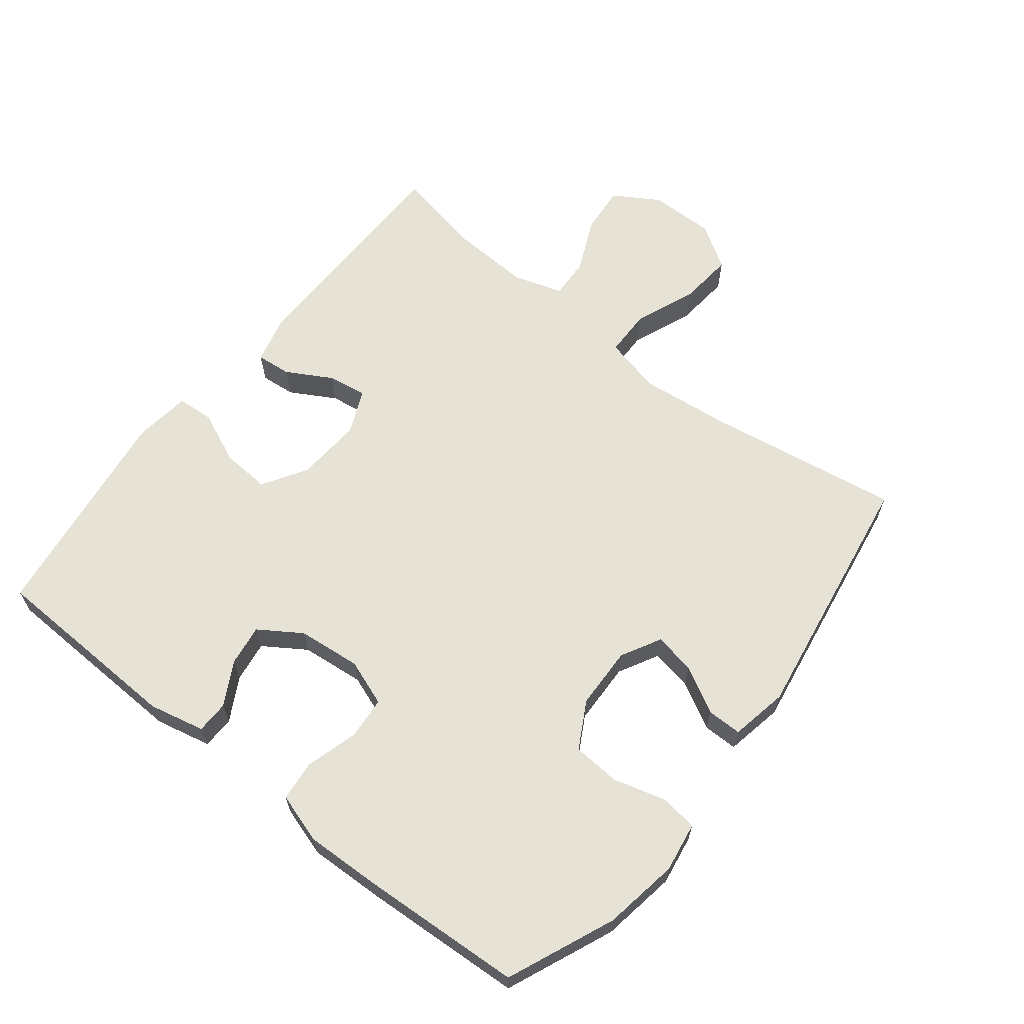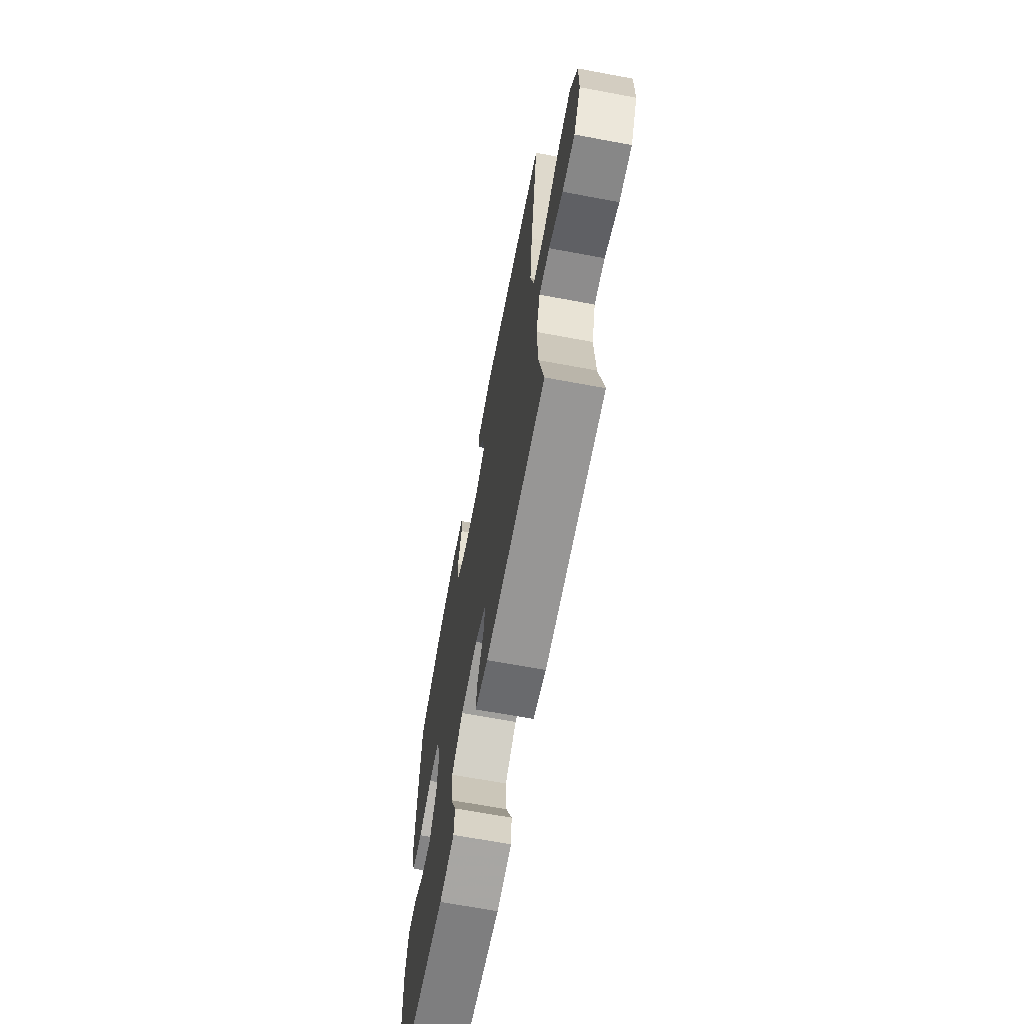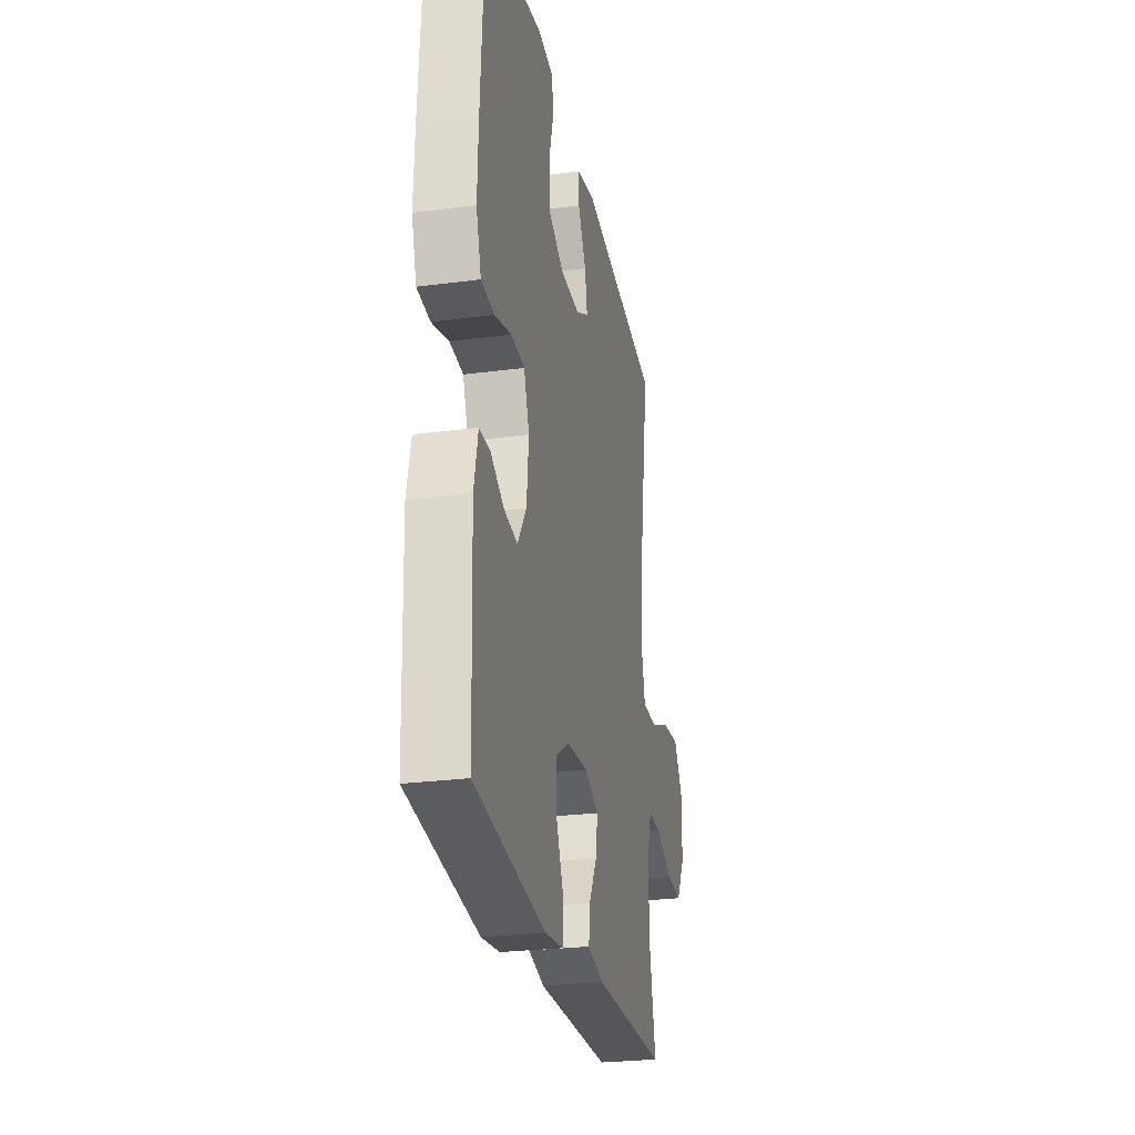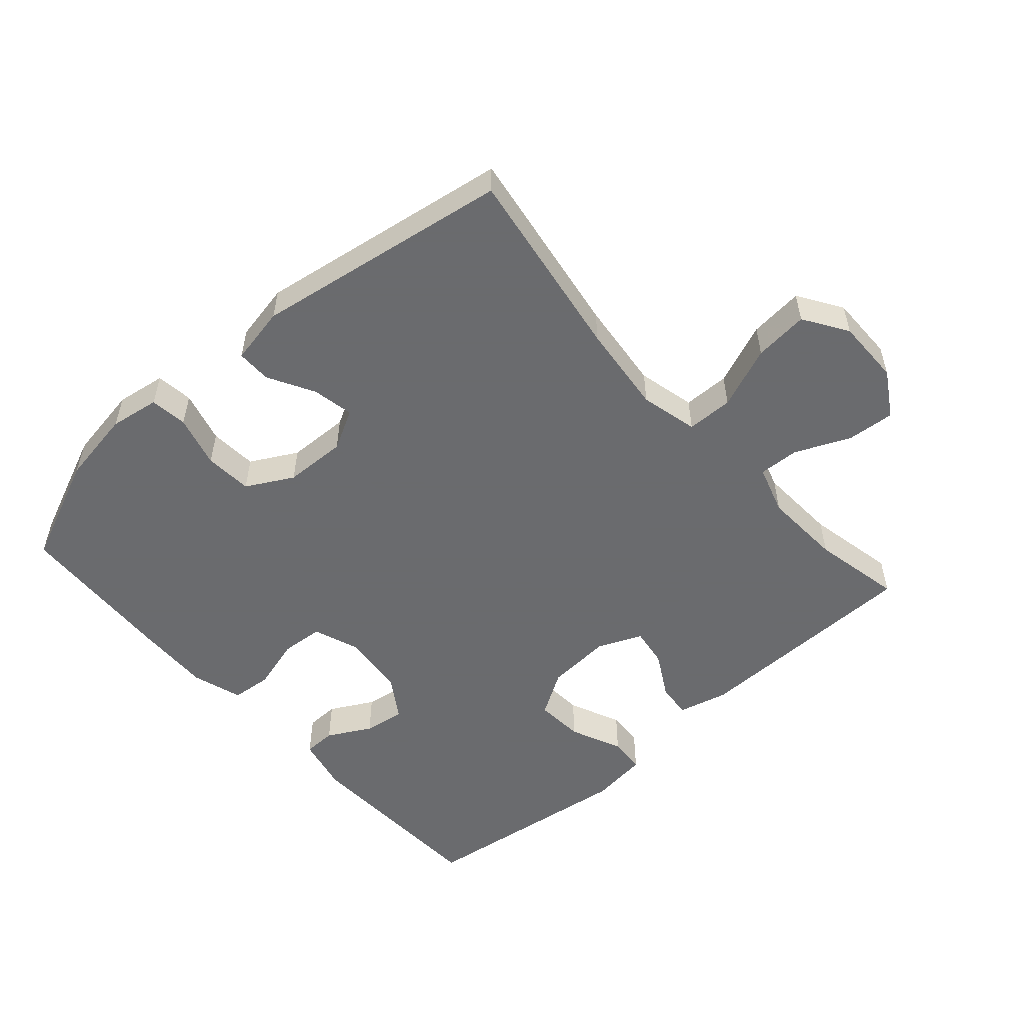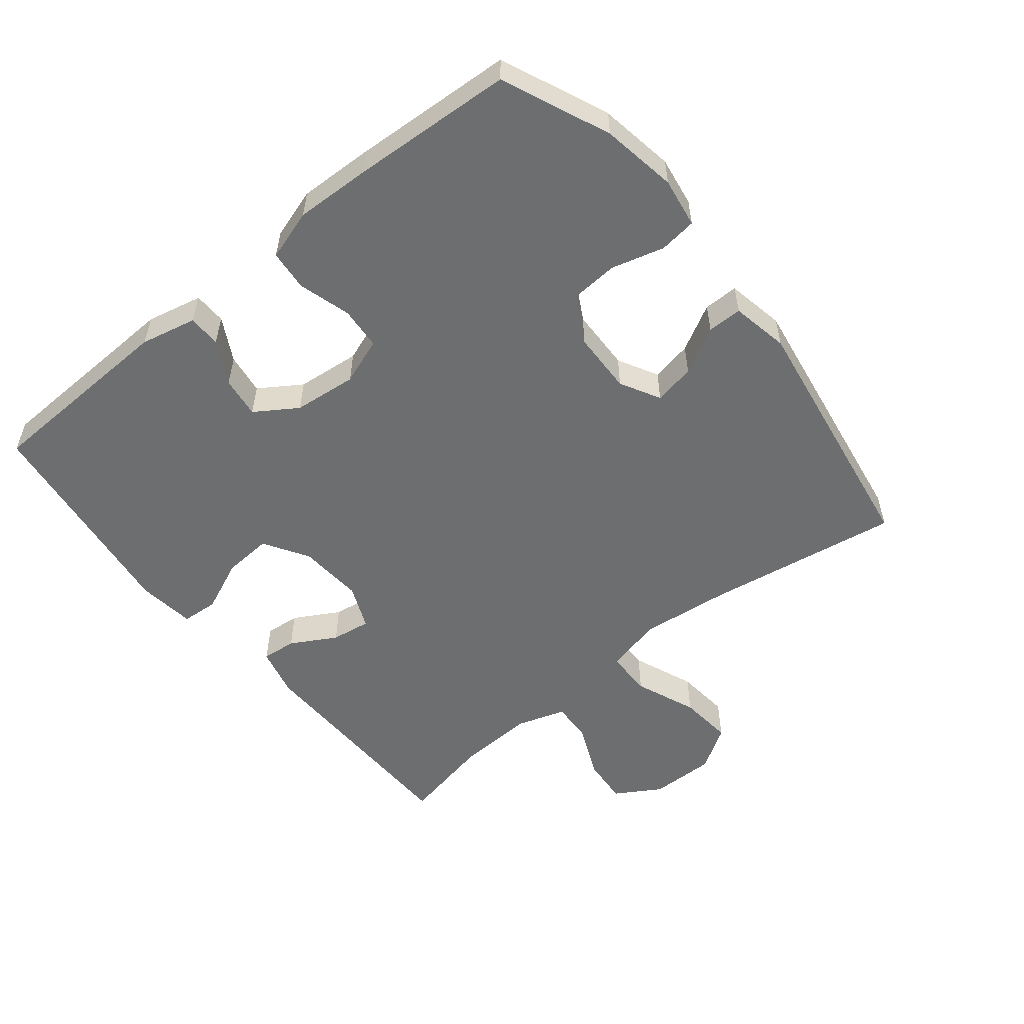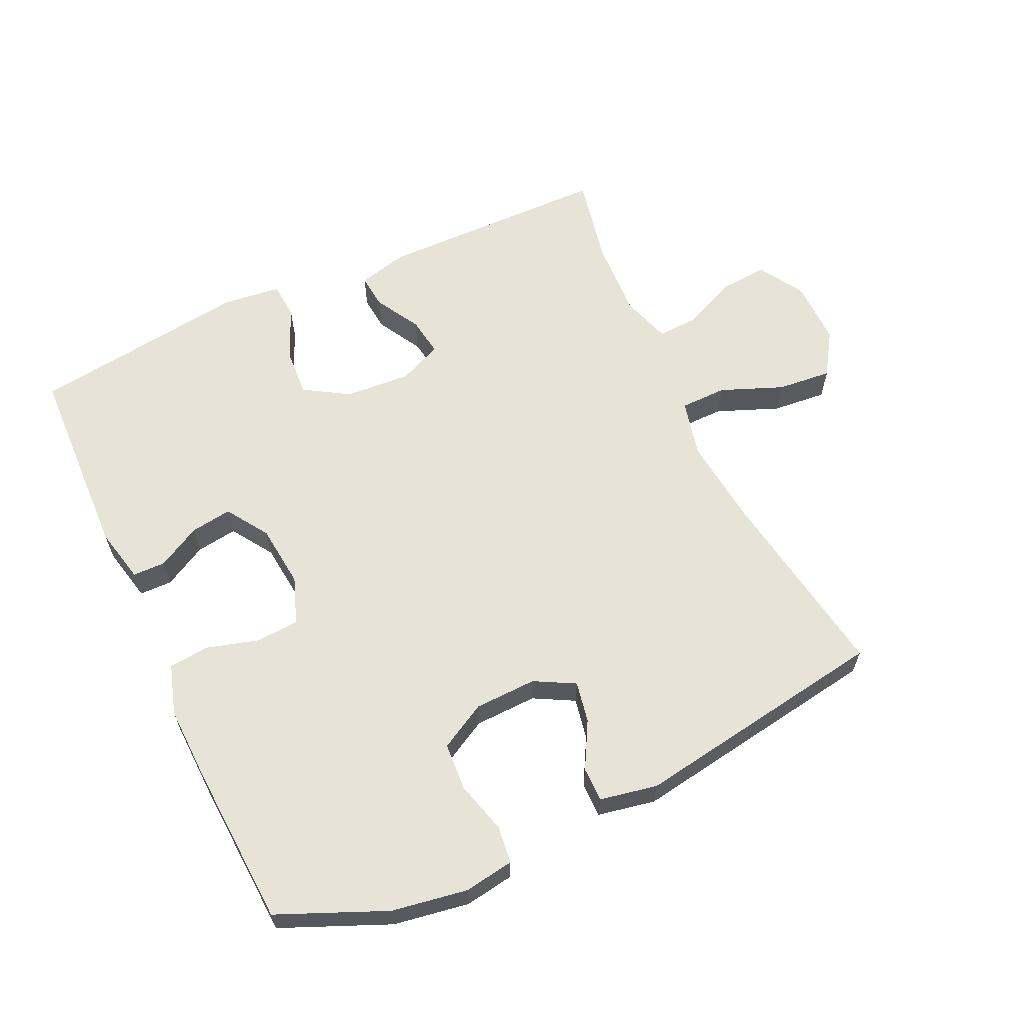
<metadata>
{"format":"obj","ext":"obj","renderer":"f3d","projection":"perspective","resolution":1024,"background":"white","views":[{"elev":63.9,"azim":-51.8,"up":"+Y"},{"elev":-67.1,"azim":79.4,"up":"+Z"},{"elev":-26.1,"azim":-78.2,"up":"+Z"},{"elev":-53.3,"azim":41.6,"up":"+Y"},{"elev":-54.3,"azim":-51.0,"up":"+Y"},{"elev":62.0,"azim":-25.0,"up":"+Y"}]}
</metadata>
<code>
v -0.5 0.07 0.5
v -0.336 0.07 0.57
v -0.221 0.07 0.589
v -0.145 0.07 0.577
v -0.138 0.07 0.52
v -0.16 0.07 0.44
v -0.155 0.07 0.367
v -0.084 0.07 0.328
v 0.011 0.07 0.325
v 0.072 0.07 0.358
v 0.06 0.07 0.421
v 0.021 0.07 0.492
v 0.021 0.07 0.545
v 0.109 0.07 0.562
v 0.5 0.07 0.5
v 0.453 0.07 0.203
v 0.438 0.07 0.066
v 0.459 0.07 -0.022
v 0.53 0.07 -0.023
v 0.625 0.07 0.015
v 0.708 0.07 0.023
v 0.751 0.07 -0.044
v 0.75 0.07 -0.144
v 0.708 0.07 -0.213
v 0.635 0.07 -0.207
v 0.552 0.07 -0.17
v 0.49 0.07 -0.167
v 0.466 0.07 -0.242
v 0.472 0.07 -0.363
v 0.5 0.07 -0.5
v 0.145 0.07 -0.505
v 0.069 0.07 -0.486
v 0.074 0.07 -0.433
v 0.113 0.07 -0.364
v 0.122 0.07 -0.304
v 0.055 0.07 -0.275
v -0.045 0.07 -0.282
v -0.113 0.07 -0.324
v -0.108 0.07 -0.398
v -0.073 0.07 -0.478
v -0.077 0.07 -0.534
v -0.165 0.07 -0.545
v -0.5 0.07 -0.5
v -0.511 0.07 -0.2
v -0.492 0.07 -0.115
v -0.442 0.07 -0.114
v -0.376 0.07 -0.15
v -0.313 0.07 -0.159
v -0.271 0.07 -0.095
v -0.261 0.07 0.002
v -0.287 0.07 0.073
v -0.352 0.07 0.078
v -0.432 0.07 0.055
v -0.494 0.07 0.061
v -0.518 0.07 0.138
v -0.514 0.07 0.254
v -0.5 0 0.5
v -0.336 0 0.57
v -0.221 0 0.589
v -0.145 0 0.577
v -0.138 0 0.52
v -0.16 0 0.44
v -0.155 0 0.367
v -0.084 0 0.328
v 0.011 0 0.325
v 0.072 0 0.358
v 0.06 0 0.421
v 0.021 0 0.492
v 0.021 0 0.545
v 0.109 0 0.562
v 0.5 0 0.5
v 0.453 0 0.203
v 0.438 0 0.066
v 0.459 0 -0.022
v 0.53 0 -0.023
v 0.625 0 0.015
v 0.708 0 0.023
v 0.751 0 -0.044
v 0.75 0 -0.144
v 0.708 0 -0.213
v 0.635 0 -0.207
v 0.552 0 -0.17
v 0.49 0 -0.167
v 0.466 0 -0.242
v 0.472 0 -0.363
v 0.5 0 -0.5
v 0.145 0 -0.505
v 0.069 0 -0.486
v 0.074 0 -0.433
v 0.113 0 -0.364
v 0.122 0 -0.304
v 0.055 0 -0.275
v -0.045 0 -0.282
v -0.113 0 -0.324
v -0.108 0 -0.398
v -0.073 0 -0.478
v -0.077 0 -0.534
v -0.165 0 -0.545
v -0.5 0 -0.5
v -0.511 0 -0.2
v -0.492 0 -0.115
v -0.442 0 -0.114
v -0.376 0 -0.15
v -0.313 0 -0.159
v -0.271 0 -0.095
v -0.261 0 0.002
v -0.287 0 0.073
v -0.352 0 0.078
v -0.432 0 0.055
v -0.494 0 0.061
v -0.518 0 0.138
v -0.514 0 0.254
f 52 53 54 55
f 51 52 55 56
f 44 45 46 47
f 44 47 48
f 43 44 48
f 42 43 48 49
f 39 40 41 42
f 38 39 42 49
f 31 32 33 34
f 29 30 31 34
f 28 29 34 35
f 27 28 35 36
f 23 24 25 26
f 23 26 27
f 22 23 27
f 19 20 21 22
f 18 19 22 27
f 17 18 27 36
f 13 14 15 16
f 11 12 13 16
f 10 11 16 17
f 9 10 17 36
f 3 4 5 6
f 3 6 7
f 2 3 7
f 51 56 1 2
f 50 51 2 7
f 37 38 49 50
f 37 50 7 8
f 8 9 36 37
f 111 110 109 108
f 112 111 108 107
f 103 102 101 100
f 104 103 100
f 104 100 99
f 105 104 99 98
f 98 97 96 95
f 105 98 95 94
f 90 89 88 87
f 90 87 86 85
f 91 90 85 84
f 92 91 84 83
f 82 81 80 79
f 83 82 79
f 83 79 78
f 78 77 76 75
f 83 78 75 74
f 92 83 74 73
f 72 71 70 69
f 72 69 68 67
f 73 72 67 66
f 92 73 66 65
f 62 61 60 59
f 63 62 59
f 63 59 58
f 58 57 112 107
f 63 58 107 106
f 106 105 94 93
f 64 63 106 93
f 93 92 65 64
f 1 57 58 2
f 2 58 59 3
f 3 59 60 4
f 4 60 61 5
f 5 61 62 6
f 6 62 63 7
f 7 63 64 8
f 8 64 65 9
f 9 65 66 10
f 10 66 67 11
f 11 67 68 12
f 12 68 69 13
f 13 69 70 14
f 14 70 71 15
f 15 71 72 16
f 16 72 73 17
f 17 73 74 18
f 18 74 75 19
f 19 75 76 20
f 20 76 77 21
f 21 77 78 22
f 22 78 79 23
f 23 79 80 24
f 24 80 81 25
f 25 81 82 26
f 26 82 83 27
f 27 83 84 28
f 28 84 85 29
f 29 85 86 30
f 30 86 87 31
f 31 87 88 32
f 32 88 89 33
f 33 89 90 34
f 34 90 91 35
f 35 91 92 36
f 36 92 93 37
f 37 93 94 38
f 38 94 95 39
f 39 95 96 40
f 40 96 97 41
f 41 97 98 42
f 42 98 99 43
f 43 99 100 44
f 44 100 101 45
f 45 101 102 46
f 46 102 103 47
f 47 103 104 48
f 48 104 105 49
f 49 105 106 50
f 50 106 107 51
f 51 107 108 52
f 52 108 109 53
f 53 109 110 54
f 54 110 111 55
f 55 111 112 56
f 56 112 57 1

</code>
